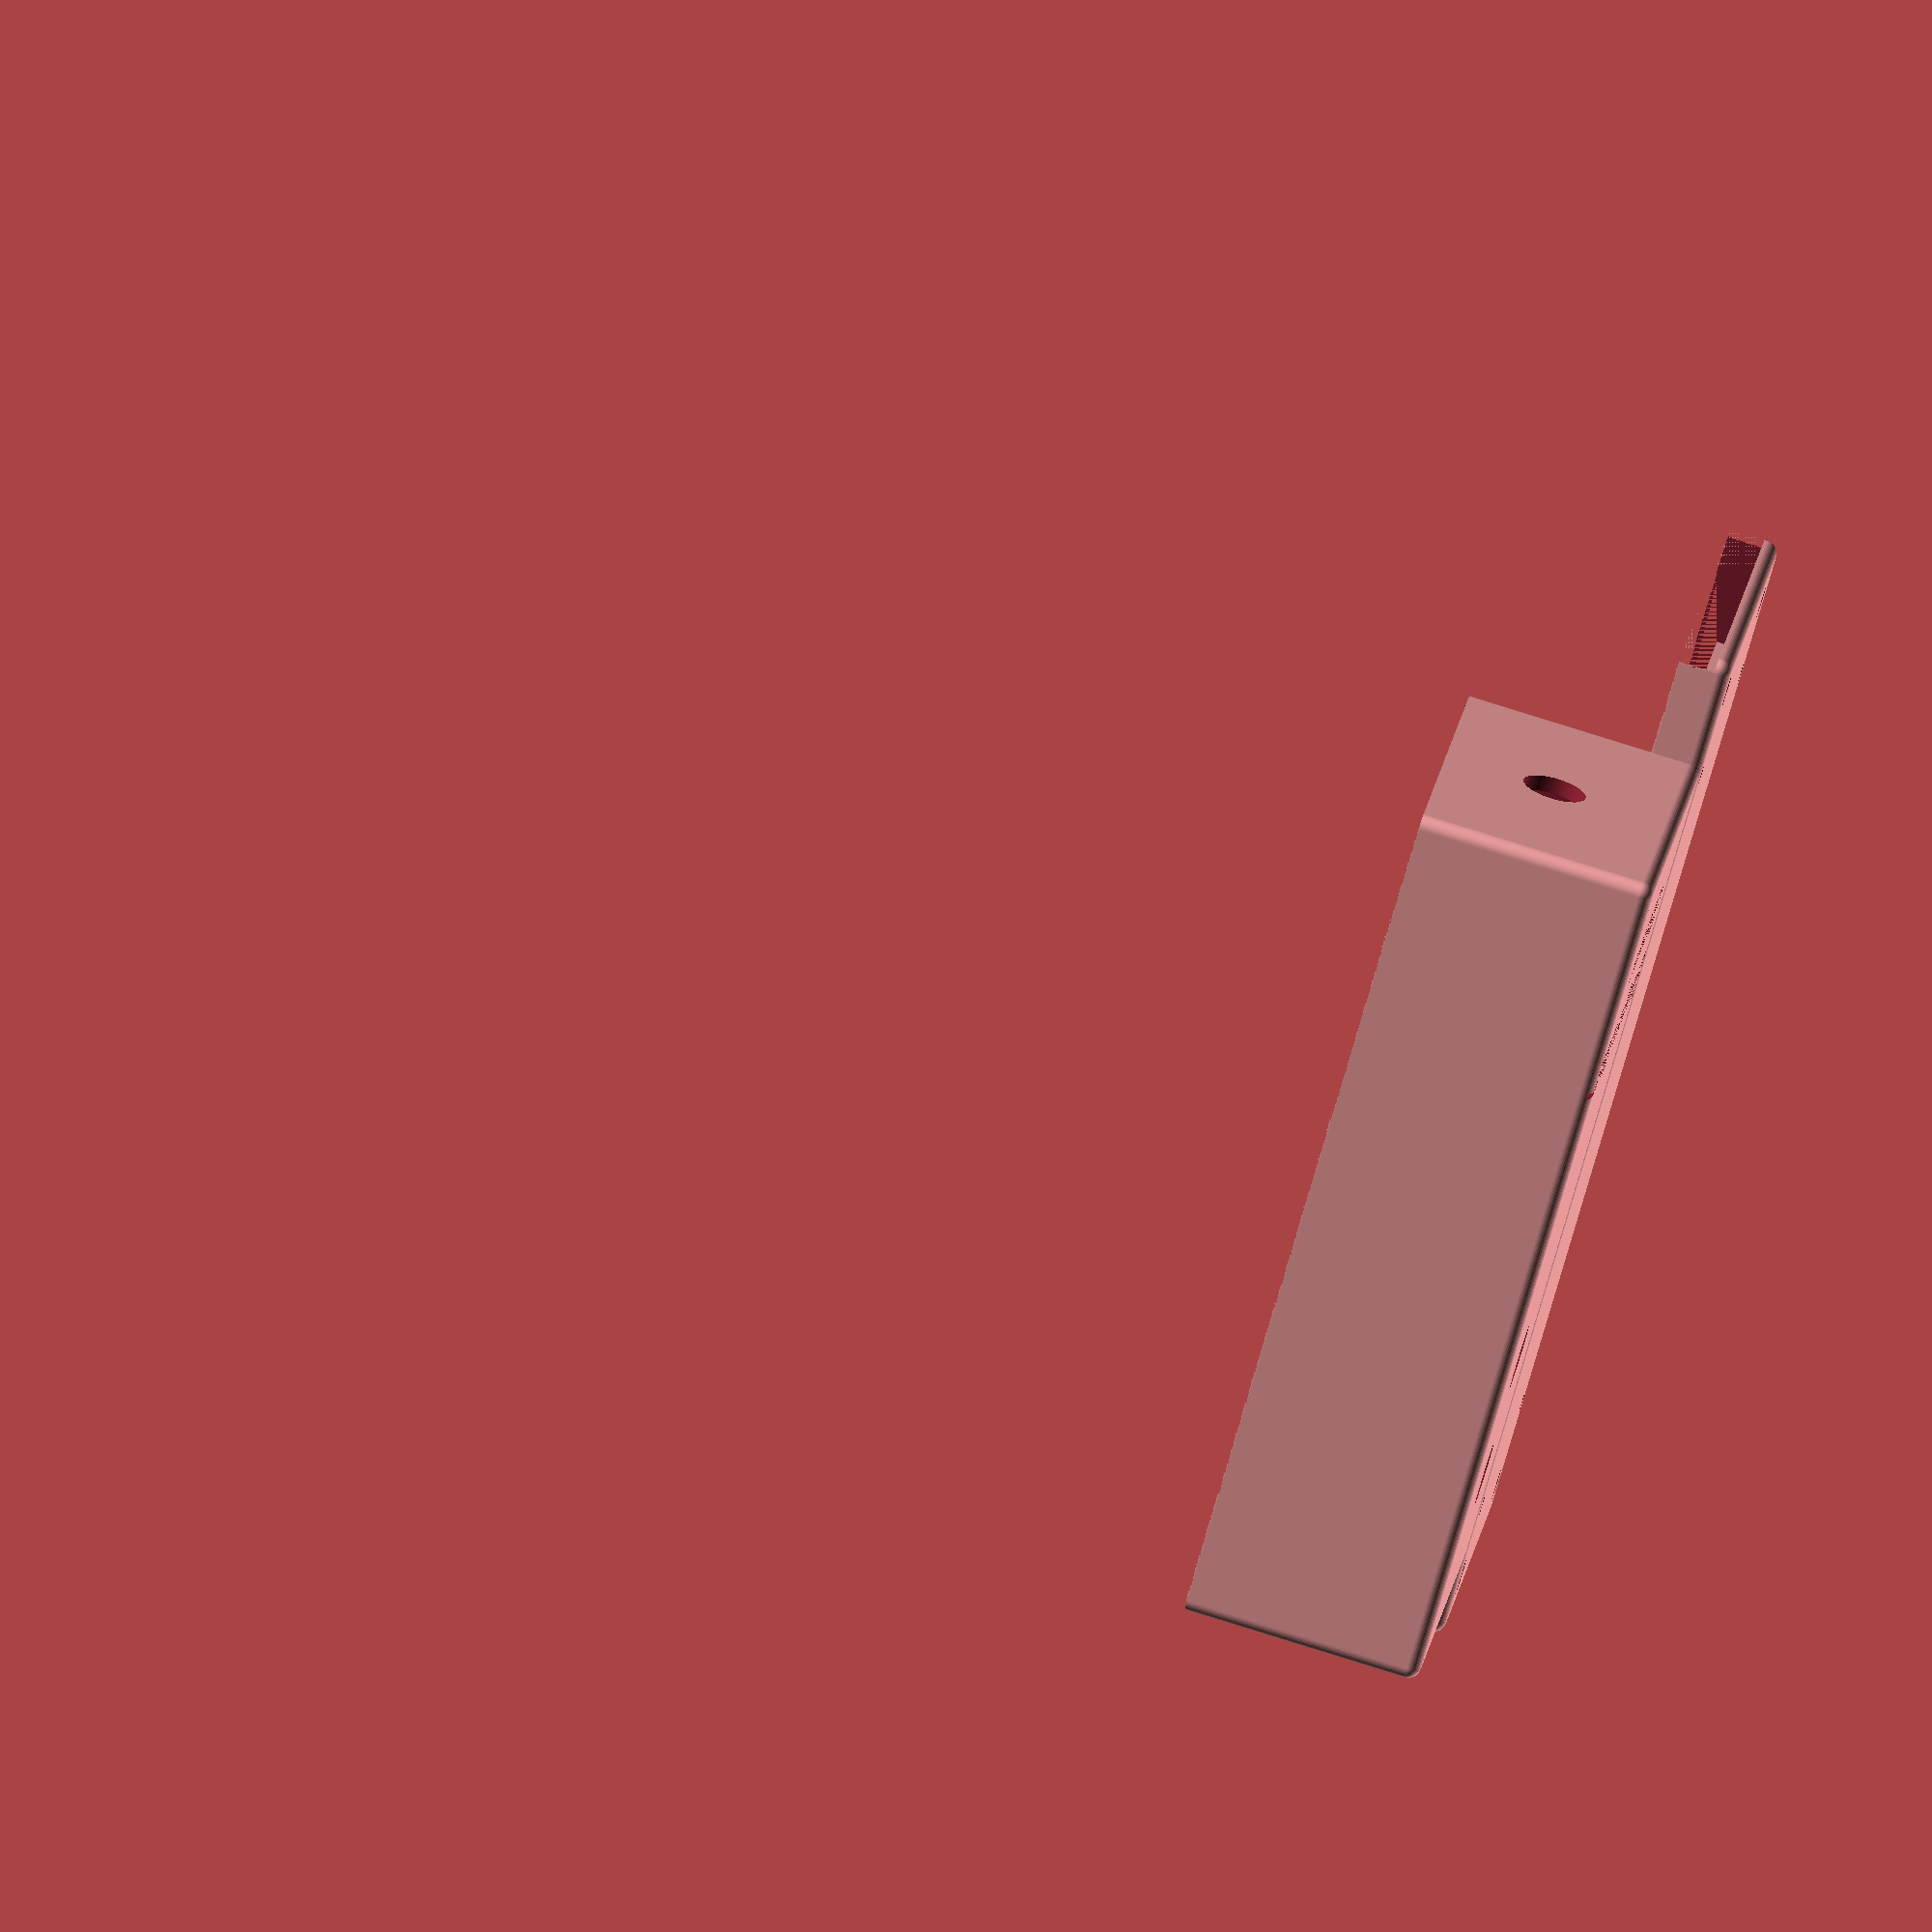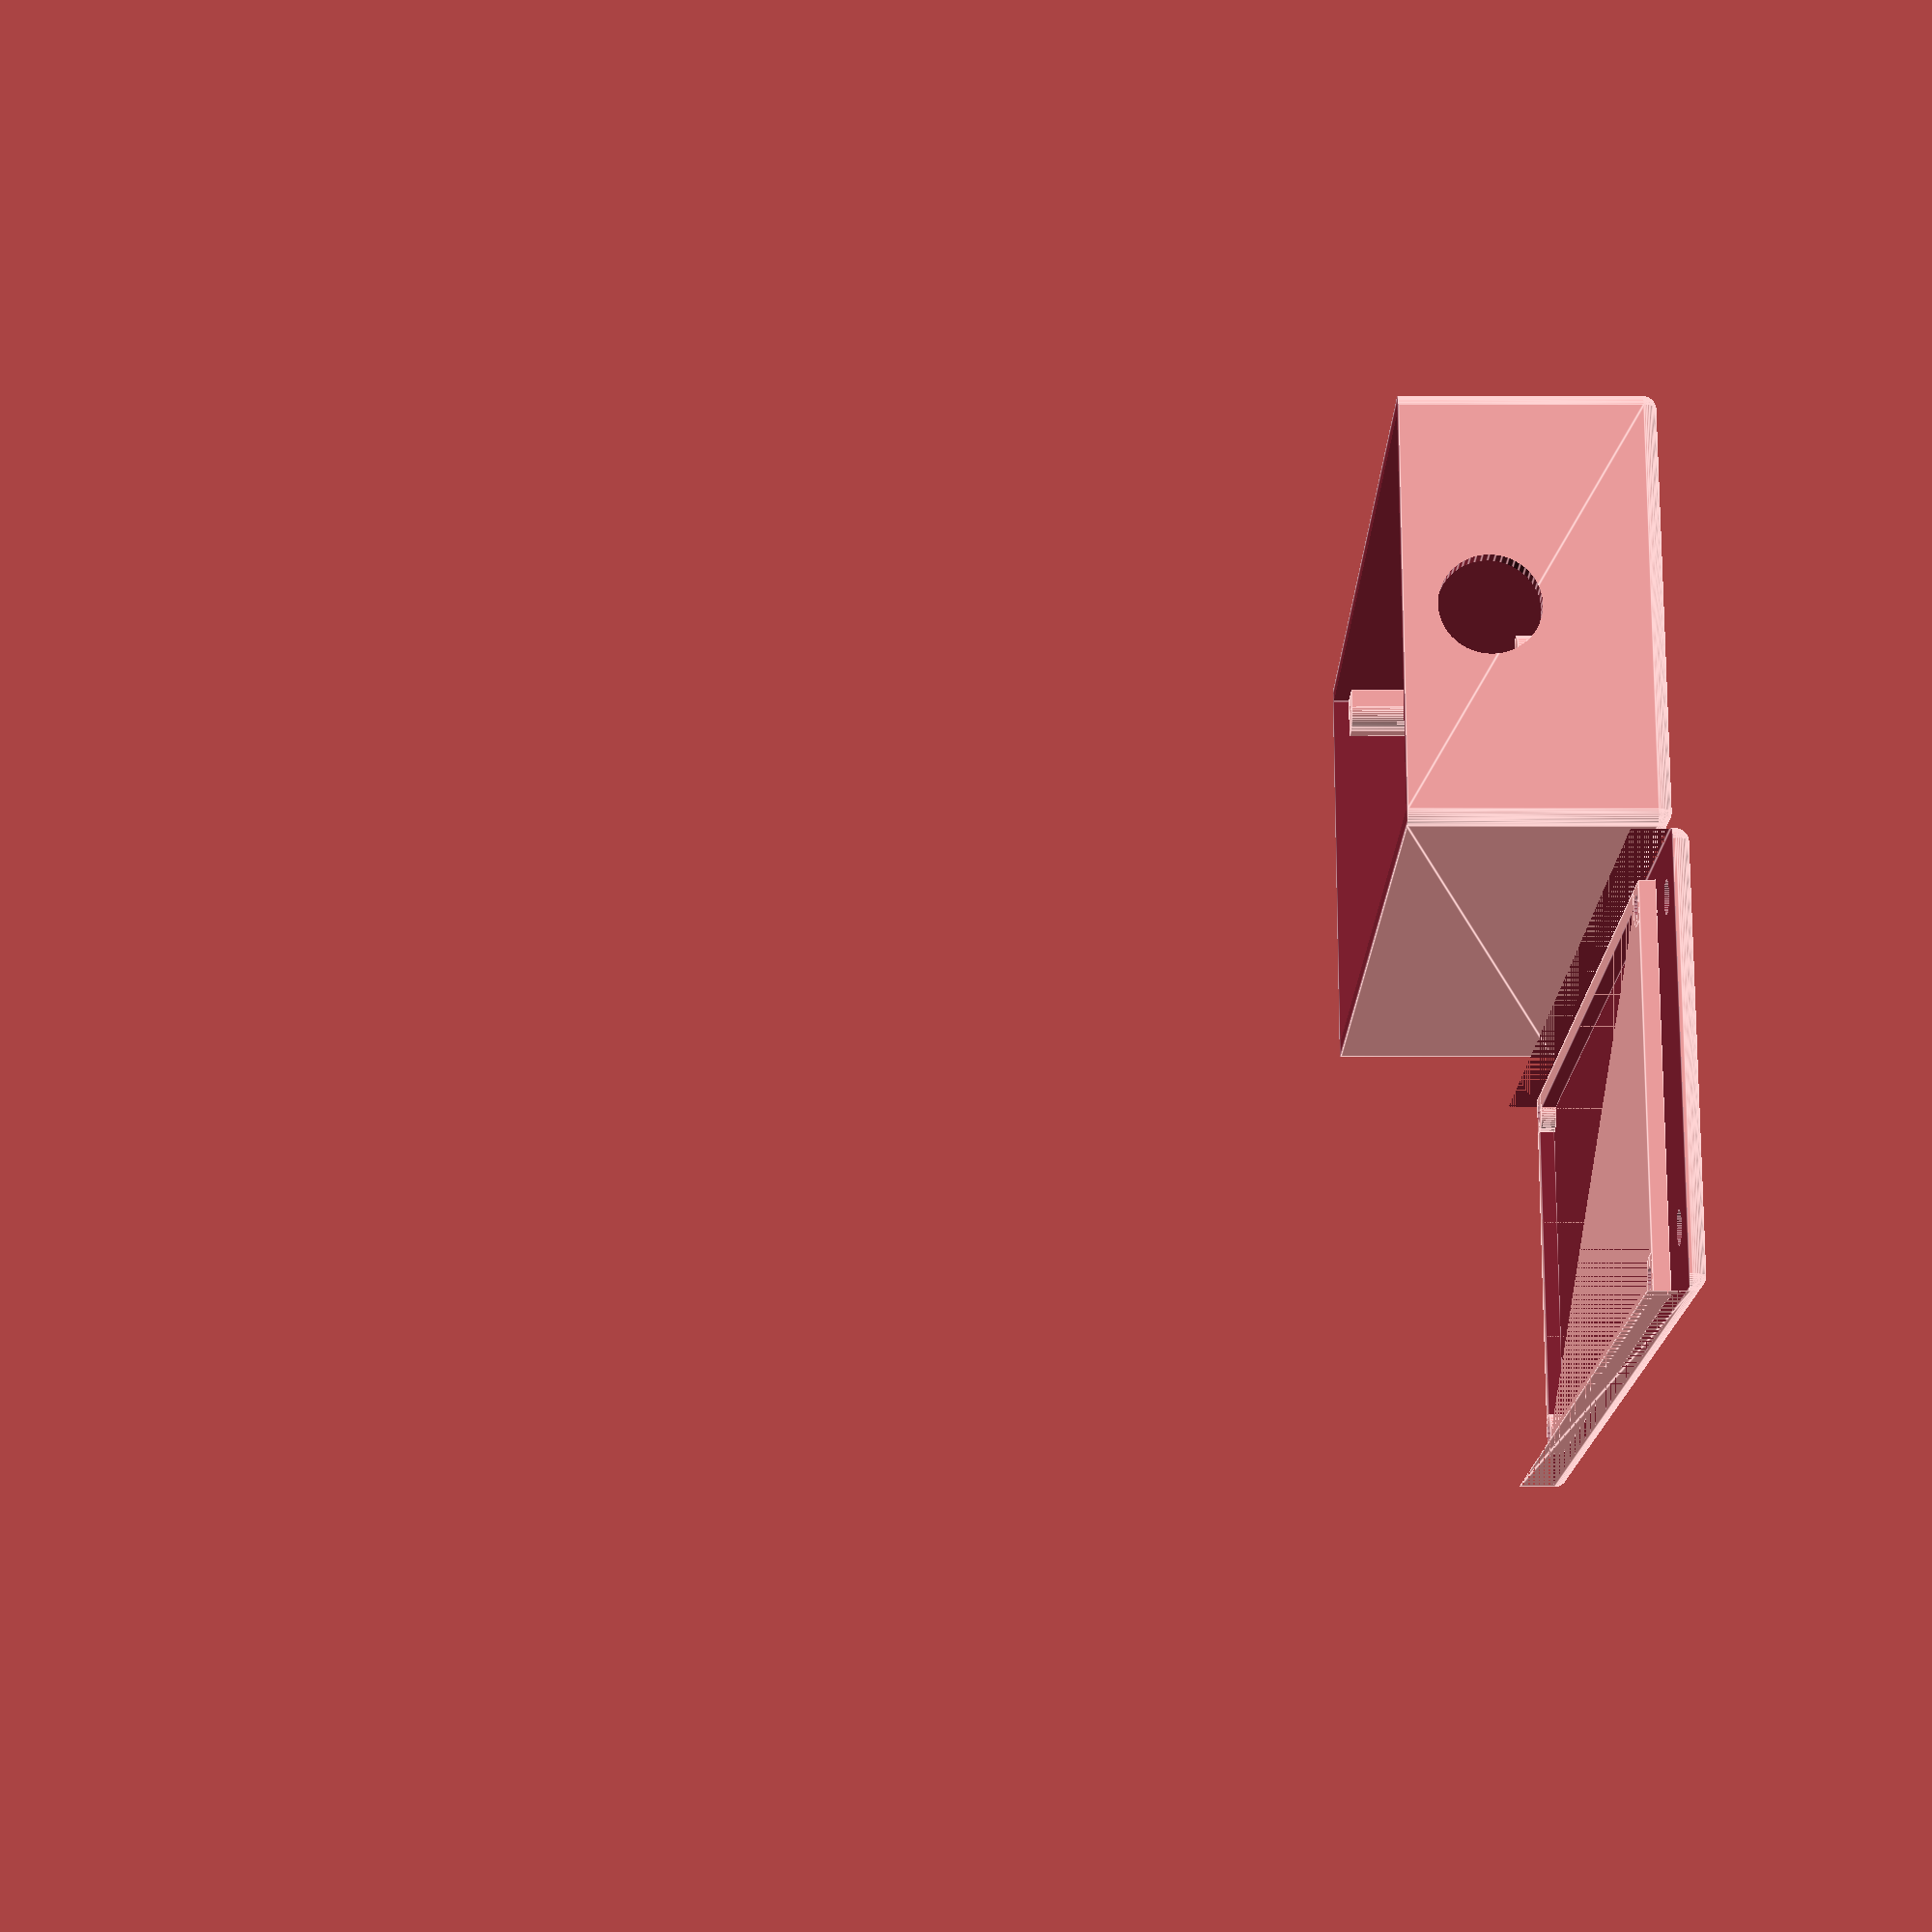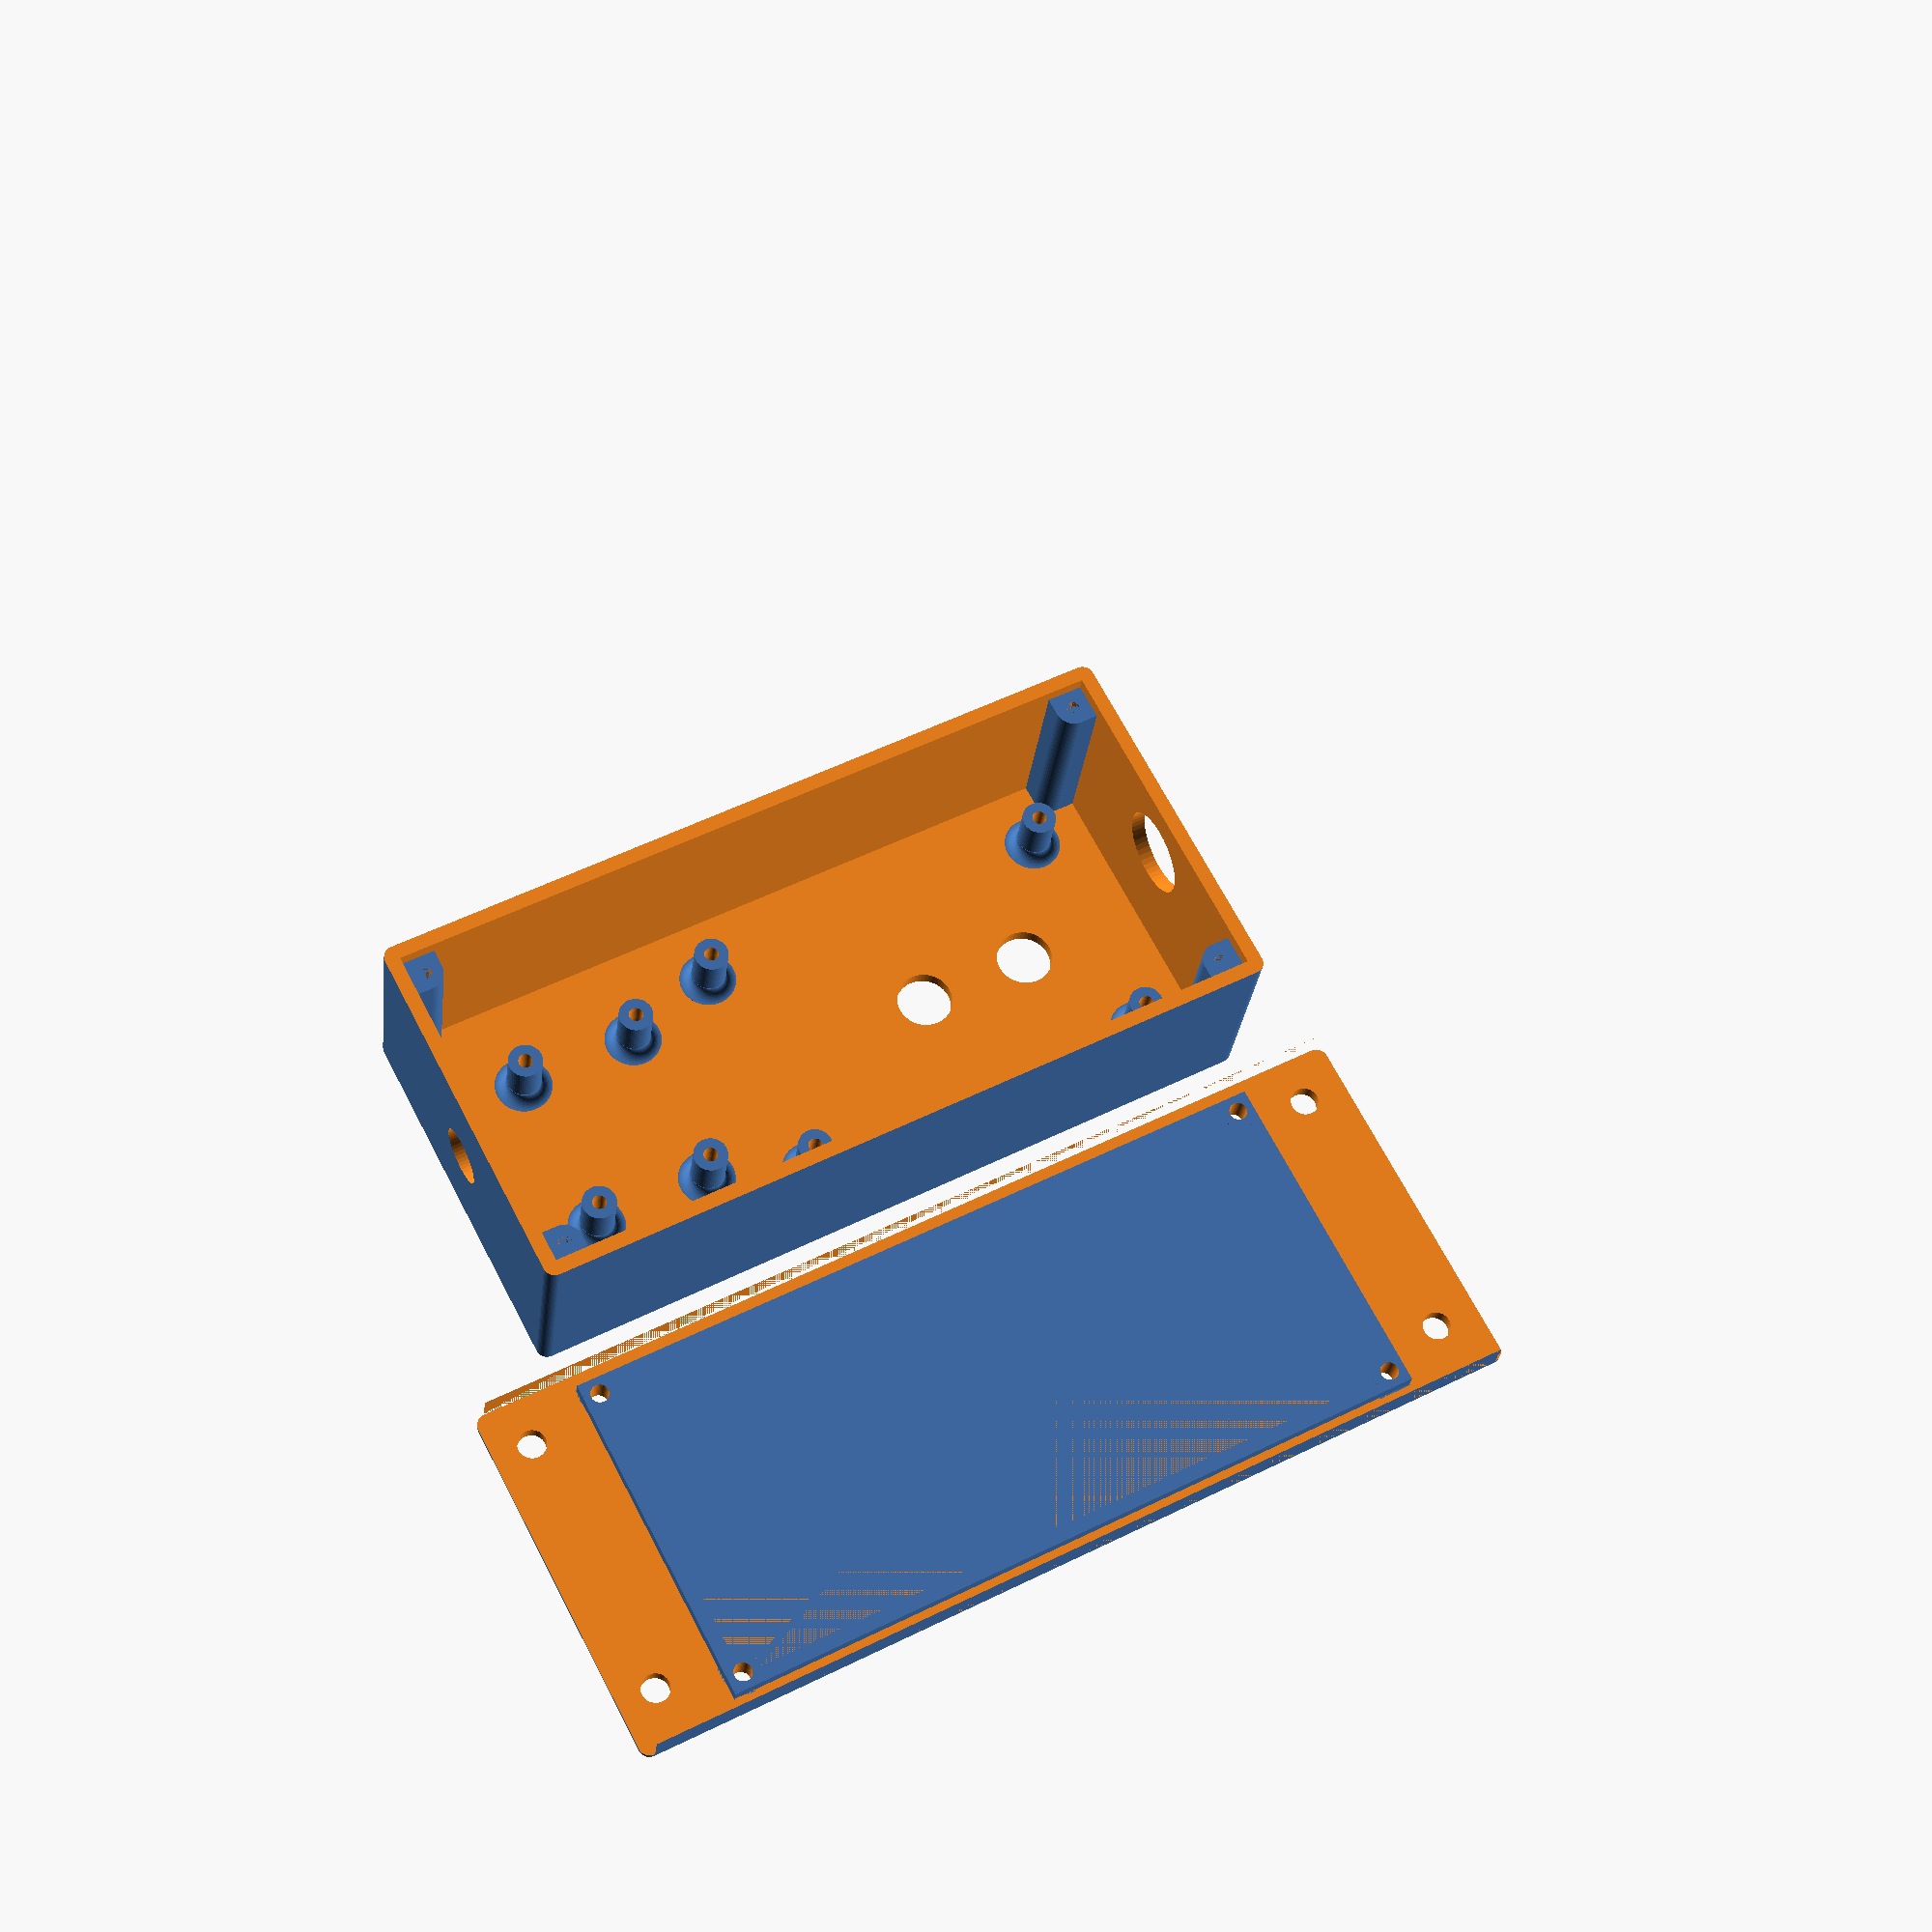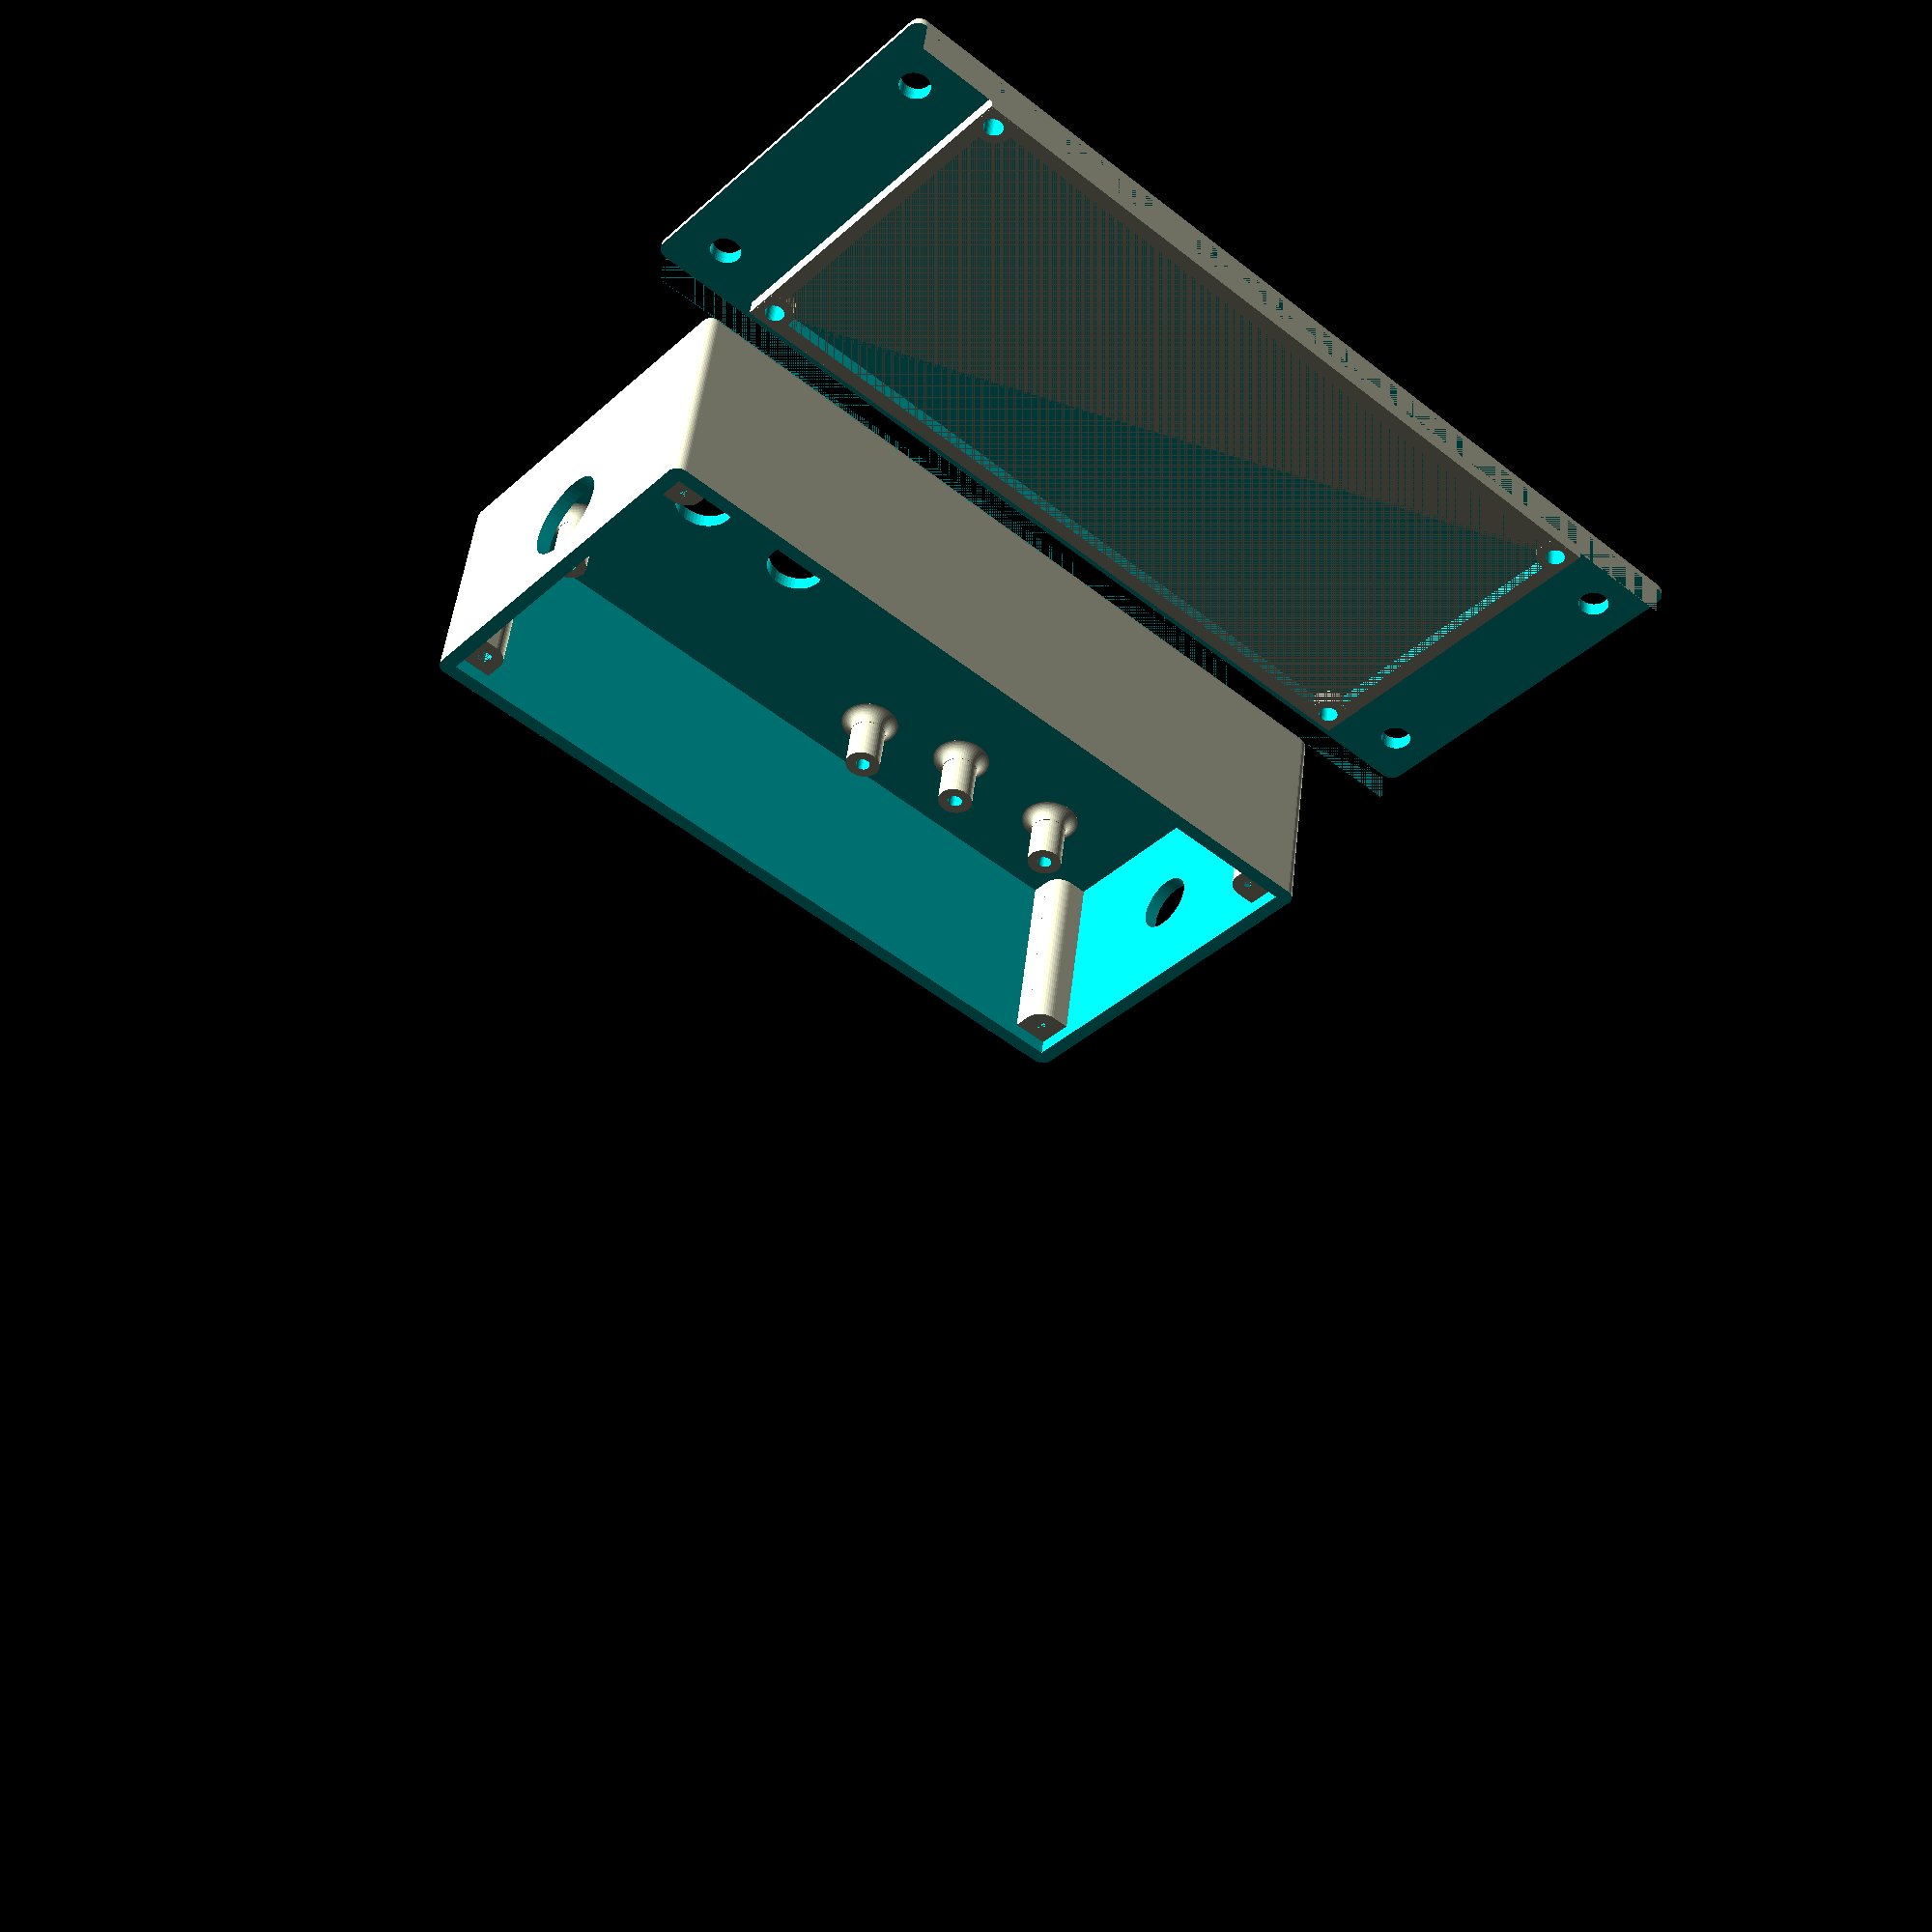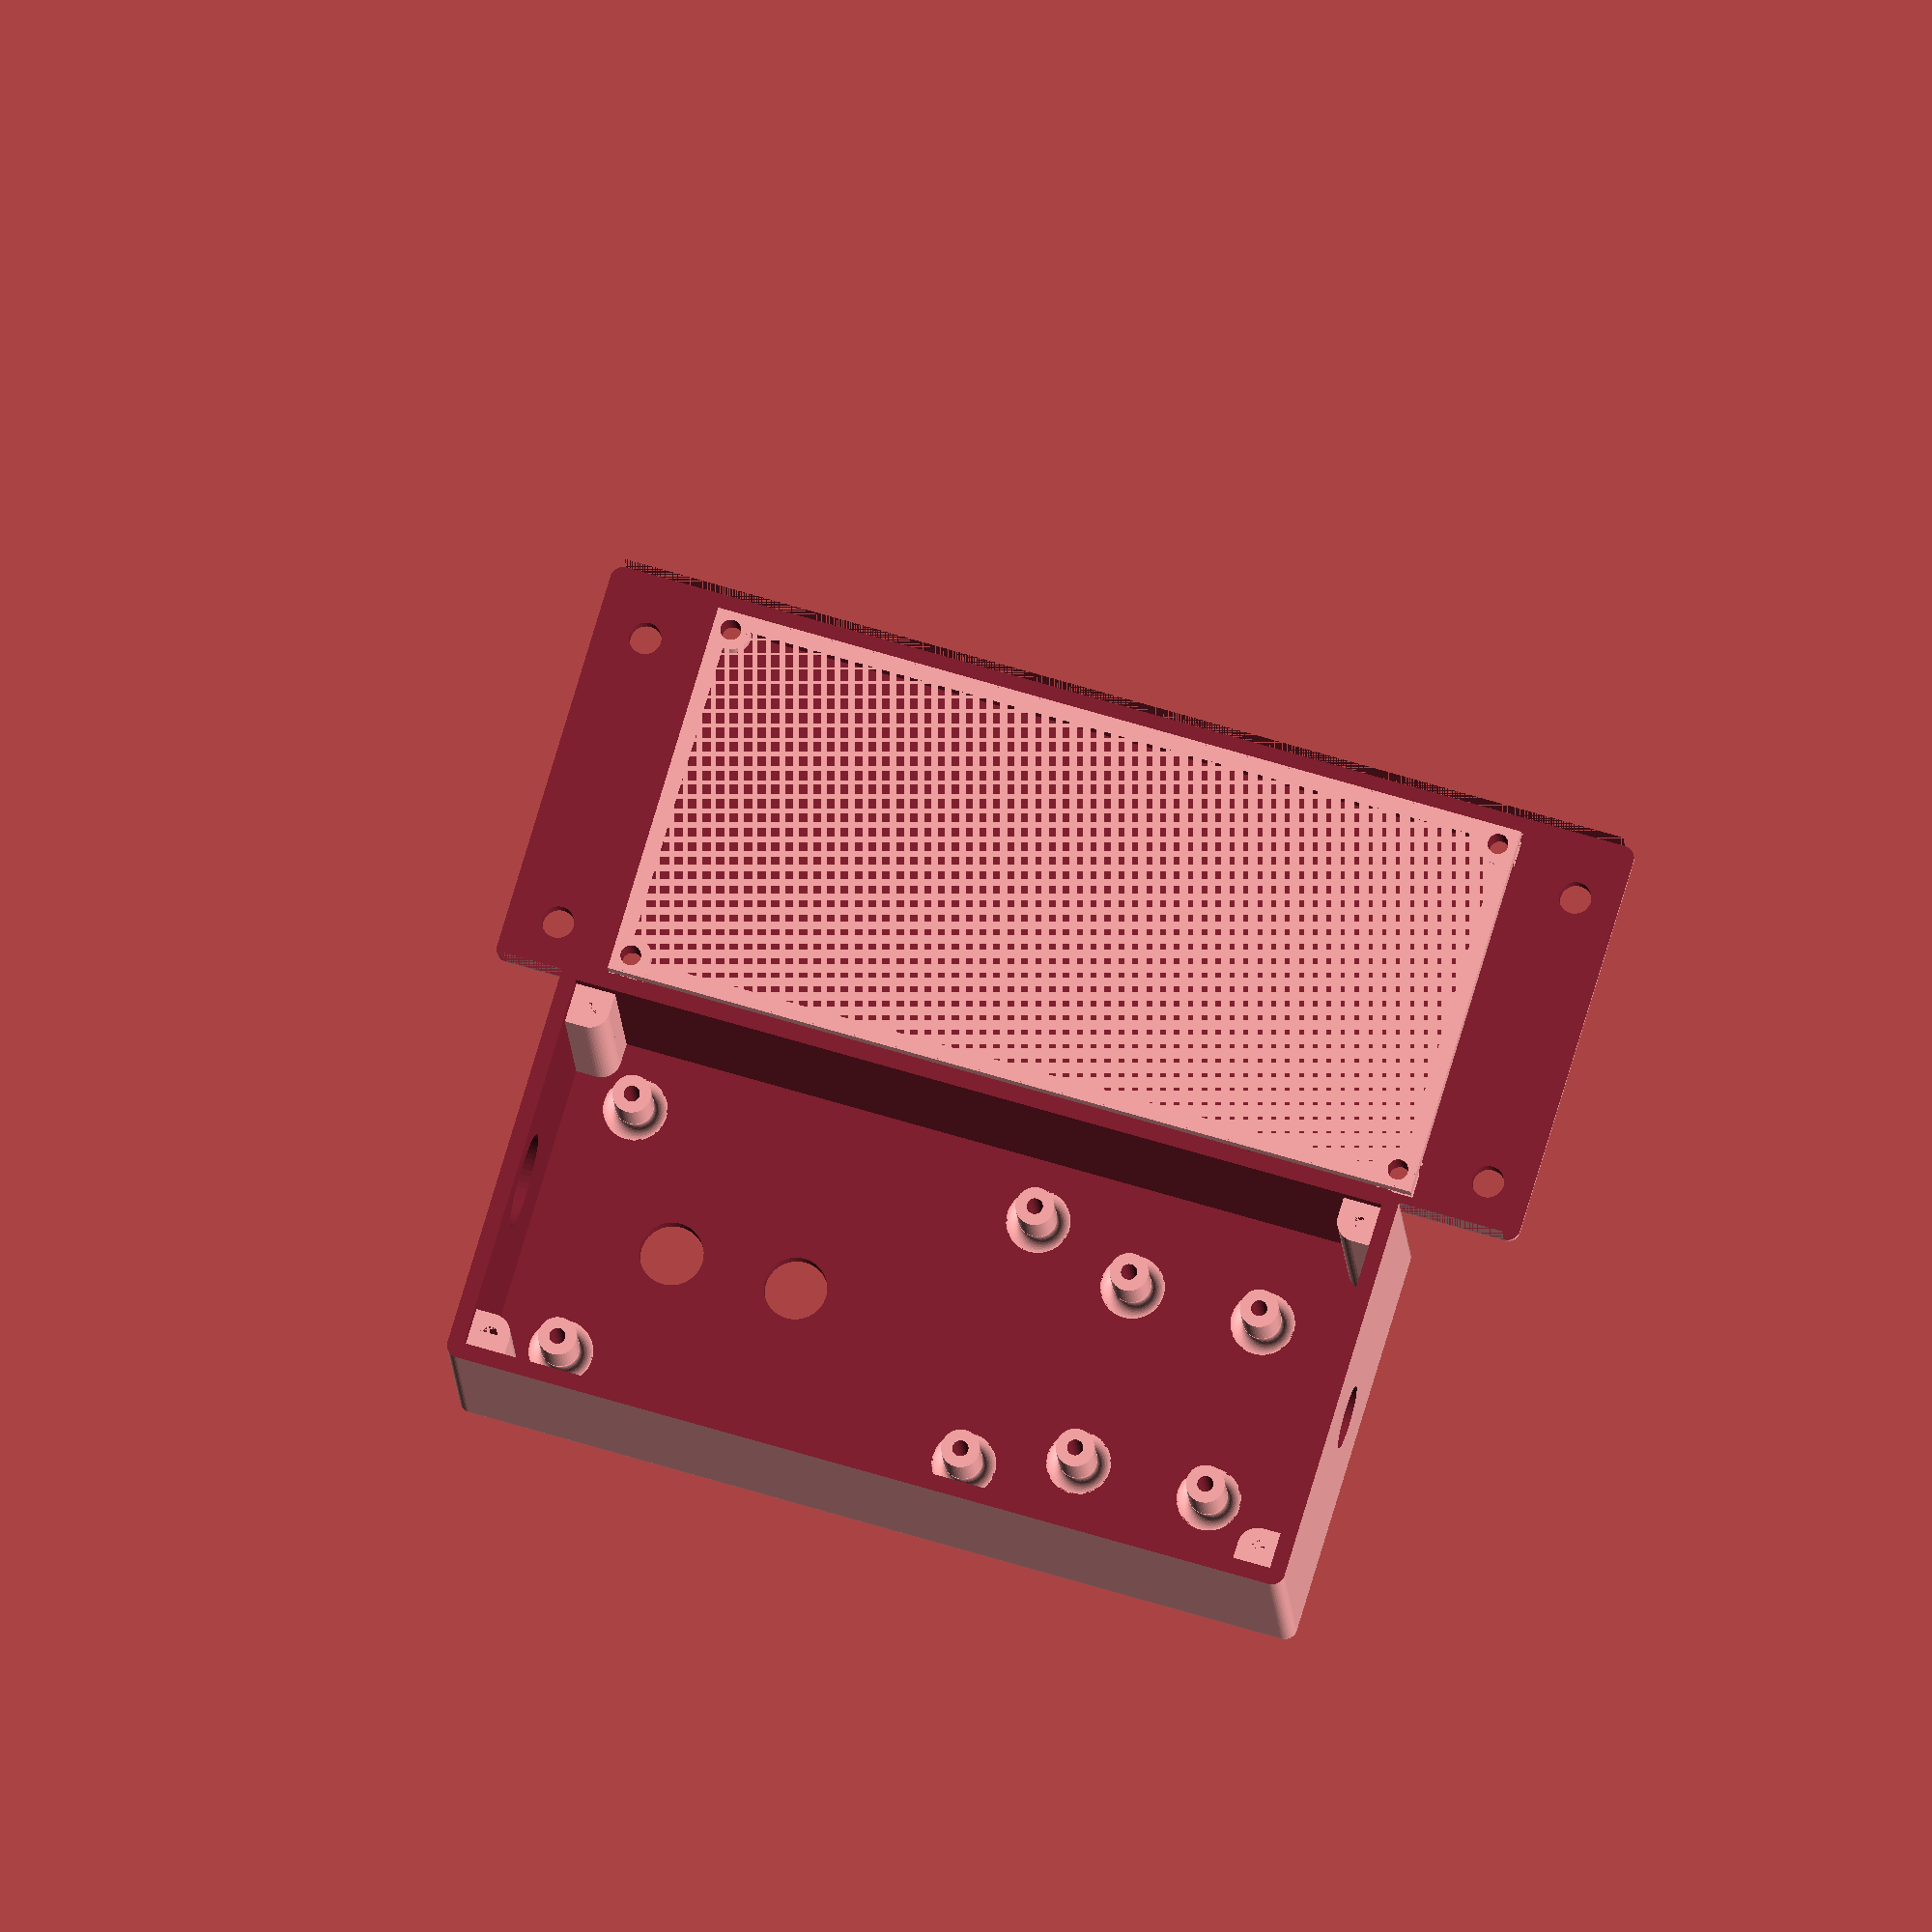
<openscad>
$fn=50;
//Procedural Project Box Screws

box_enable = 1;
top_enable = 1;
fillets_enable = 1;
fillets2_enable = 1;

text_enable_box = 1;
//40mm x 60 board size

inside_width = 60;
inside_length = 130;
inside_height = 35;
//Wall thickness
thickness = 2.5;                  
//Fillet radius. This should not be larger than thickness.
radius = 2;                     
//Diameter of the holes that screws thread into. 
screw_dia = 2.5;                  
//Diameter of the holes on the lid (should be larger than the diameter of your screws)
screw_loose_dia = 3.2;
//Only use this if the lip on your lid is detached from the lid! This is a hack to work around odd union() behaviour.
extra_lid_thickness = 0;        //Extra lid thickness above thickness. 
                                //You may want to tweak this to account for large chamfer radius.

// The lid can have a lip on it for attached to another surface
// This is the size of that lip
lid_screw_lip_size = 15;
lid_screw_lip_screw_size = 5;
// The side of the box has a hole for the wifi antenna.
// Set to zero to disable.
antenna_holesize=0;
antenna_offset=7;

led_holesize=9.8;
led_offset=25;
led_spacing=20;
led_count = 2;

top_holesize=15;
top_holeoffset = 5;

bottom_holesize=10;

screwmount_height = 12;
screwmount_length = 65;
screwmount_width = 40;
screwmount_offset_x = 12;
screwmount_offset_y = 13;
screwmount_screw_dia = 1.25;

screwmount2_height = 8;
screwmount2_length = 21;
screwmount2_width = 29;
screwmount2_offset_x = 18;
screwmount2_offset_y = 95;


outside_width = inside_width + thickness * 2;
outside_length = inside_length + thickness * 2;
od = screw_dia * 2.5;

module screwmount()
{
    difference() {
        cylinder(r=3.0, h=screwmount_height-2);
        translate([0,0,-1]) cylinder(r=screwmount_screw_dia, h=screwmount_height);
    }
    rotate_extrude(convexity = 10)
        translate([2.5,0,0]) {
            intersection()
            {
                square(5);
                difference() {
                    square(5, center=true);
                    translate([2.5,2,5]) circle(2.0);
                }
            }
        }
}

module filletposts()
{
    postoffset_length = screwmount_length;
    postoffset_width = screwmount_width;
    post1 = [0, 0, 0];
    post2 = [0, postoffset_length, 0];
    post3 = [postoffset_width, 0, 0];
    post4 = [postoffset_width, postoffset_length, 0];
    translate(post1) screwmount();
    translate(post2) screwmount();
    translate(post3) screwmount();
    translate(post4) screwmount();
}

module filletposts2()
{
    postoffset_length = screwmount2_length;
    postoffset_width = screwmount2_width;
    post1 = [0, 0, 0];
    post2 = [0, postoffset_length, 0];
    post3 = [postoffset_width, 0, 0];
    post4 = [postoffset_width, postoffset_length, 0];
    translate(post1) screwmount();
    translate(post2) screwmount();
    translate(post3) screwmount();
    translate(post4) screwmount();
}

module box_screw(id, od, height){
    difference(){
        union(){
            cylinder(d=od, h=height, $fs=0.2);
            translate([-od/2, -od/2, 0])
                cube([od/2,od,height], false);
            translate([-od/2, -od/2, 0])
                cube([od,od/2,height], false);
        }
        cylinder(d=id, h=height, $fn=6);
    }
}

module rounded_box(x,y,z,r){
    translate([r,r,r])
    minkowski(){
        cube([x-r*2,y-r*2,z-r*2]);
        sphere(r=r, $fs=0.1);
    }
}

module main_box(){
    difference(){
        //cube([outside_width, outside_length, inside_height + thickness * 2]);
        difference(){
            rounded_box(outside_width, outside_length, inside_height + thickness + 2, radius);
            translate([0,0,inside_height + thickness])
            cube([outside_width, outside_length, inside_height + thickness * 2]);
        }
        translate([thickness, thickness, thickness])
        cube([inside_width, inside_length, inside_height + thickness]);
        if (antenna_holesize>0)
        {
            translate([thickness/2,inside_length/2,inside_height-antenna_offset]) {
                rotate([0,90,0])
                cylinder(h = thickness*2, d = antenna_holesize, center=true, $fs=0.2);    
            }
        }
        if (led_holesize>0)
        {
            translate([inside_width/2+thickness,led_offset,thickness/2])
                cylinder(h = thickness*2, d = led_holesize+.15, center=true, $fs=0.2);    
            translate([inside_width/2+thickness,led_offset+led_spacing,thickness/2])
                cylinder(h = thickness*2, d = led_holesize, center=true, $fs=0.2);
            if (led_count>2)
            {    
            translate([inside_width/2+thickness,led_offset+led_spacing*2,thickness/2])
                cylinder(h = thickness*2, d = led_holesize, center=true, $fs=0.2);    
            }
            if (led_count>3)
            {
                translate([inside_width/2+thickness,led_offset+led_spacing*3,thickness/2])
                cylinder(h = thickness*2, d = led_holesize, center=true, $fs=0.2);
            }
        }
        if (top_holesize>0)
        {
            translate([inside_width/2+thickness,thickness/2,inside_height/2+thickness+top_holeoffset]) {
                rotate([90,0,0])
                cylinder(h = thickness*2, d = top_holesize, center=true, $fs=0.2);    
            }
        }
        if (bottom_holesize>0)
        {
            translate([inside_width/2+thickness,inside_length+thickness+thickness/2,inside_height/2+thickness]) {
                rotate([90,0,0])
                cylinder(h = thickness*2, d = bottom_holesize, center=true, $fs=0.2);    
            }
        }
        if (text_enable_box)
        {
            translate ([2,inside_length-25,thickness/3]) 
                rotate([180,0,0])
                linear_extrude(thickness/3)
                text("Garage Door", size=8);
            translate ([14,inside_length-10,thickness/3]) 
                rotate([180,0,0])
                linear_extrude(thickness/3)
                text("Opener", size=8);
        }
    }

    od = screw_dia * 2.5;
    
    translate([od/2+thickness,od/2+thickness, 0])
        box_screw(screw_dia, od, inside_height);
    
    translate([thickness+inside_width-od/2, od/2+thickness, 0])
        rotate([0,0,90])
            box_screw(screw_dia, od, inside_height);
    
    translate([thickness+inside_width-od/2, -od/2+thickness+inside_length, 0])
        rotate([0,0,180])
            box_screw(screw_dia, od, inside_height);
    
    translate([od/2 + thickness, -od/2+thickness+inside_length, 0])
        rotate([0,0,270])
            box_screw(screw_dia, od, inside_height);
}

module lid(){
    difference(){
        union(){
        //Lid.
        difference(){
            translate([0,-lid_screw_lip_size,0])
                rounded_box(outside_width, outside_length+lid_screw_lip_size*2, thickness * 4, radius);
            translate([0,-lid_screw_lip_size, thickness + extra_lid_thickness])
                cube([outside_width, outside_length+lid_screw_lip_size*2, inside_height + thickness * 4]);
        }
        //Lip
        lip_tol = 0.5;
        lip_width = inside_width - lip_tol;
        lip_length = inside_length - lip_tol;
        translate([(outside_width - lip_width)/2,(outside_length - lip_length)/2, thickness * 0.99])
            difference(){
                cube([lip_width, lip_length, thickness]);
                translate([thickness, thickness, 0])
                    cube([lip_width-thickness*2, lip_length-thickness*2, thickness]);
        }
        
        intersection(){
            union(){
            translate([od/2 + thickness, od/2 + thickness, thickness])
                box_screw(screw_dia, od, thickness);
            translate([inside_width - od/2 + thickness, od/2 + thickness, thickness])
                rotate([0,0,90])
                    box_screw(screw_dia, od, thickness);
            translate([inside_width - od/2 + thickness, inside_length - od/2 + thickness, thickness])
                rotate([0,0,180])
                    box_screw(screw_dia, od, thickness);
            translate([od/2 + thickness, inside_length - od/2 + thickness, thickness])
                rotate([0,0,270])
                    box_screw(screw_dia, od, thickness);
            }
            translate([thickness + lip_tol, thickness + lip_tol, 0])
            cube([lip_width-lip_tol,lip_length-lip_tol, 200]);
        }

        }
        
        union(){
            translate([od/2 + thickness, od/2 + thickness, thickness])
                cylinder(h = thickness * 4, d = screw_loose_dia, center=true, $fs=0.2);
            translate([inside_width - od/2 + thickness, od/2 + thickness, thickness])
                cylinder(h = thickness * 4, d = screw_loose_dia, center=true, $fs=0.2);
            translate([inside_width - od/2 + thickness, inside_length - od/2 + thickness, thickness])
                cylinder(h = thickness * 4, d = screw_loose_dia, center=true, $fs=0.2);
            translate([od/2 + thickness, inside_length - od/2 + thickness, thickness])
                cylinder(h = thickness * 4, d = screw_loose_dia, center=true, $fs=0.2);
        }
        // Draw the lip screw holes
        if (lid_screw_lip_size>0)
        {
            union() {
                translate([10, lid_screw_lip_size-22, 0])
                    cylinder(h = thickness * 4, d = lid_screw_lip_screw_size, center=true, $fs=0.2);            
                translate([inside_width-od/2, lid_screw_lip_size-22, 0])
                    cylinder(h = thickness * 4, d = lid_screw_lip_screw_size, center=true, $fs=0.2);            
                translate([inside_width-od/2, inside_length+13, 0])
                    cylinder(h = thickness * 4, d = lid_screw_lip_screw_size, center=true, $fs=0.2);            
                translate([10, inside_length+13, 0])
                    cylinder(h = thickness * 4, d = lid_screw_lip_screw_size, center=true, $fs=0.2);            
            }
        }

    }
}

if (box_enable) main_box();
if (top_enable) translate([-outside_width-5,0,0]) lid();
if (fillets_enable) translate([screwmount_offset_x,screwmount_offset_y, thickness]) filletposts();
if (fillets2_enable) translate([screwmount2_offset_x,screwmount2_offset_y, thickness]) filletposts2();

</openscad>
<views>
elev=274.5 azim=292.8 roll=107.2 proj=o view=wireframe
elev=160.1 azim=54.6 roll=89.8 proj=p view=edges
elev=26.3 azim=242.3 roll=353.6 proj=p view=solid
elev=131.8 azim=310.9 roll=173.7 proj=p view=wireframe
elev=193.7 azim=286.7 roll=176.9 proj=o view=solid
</views>
